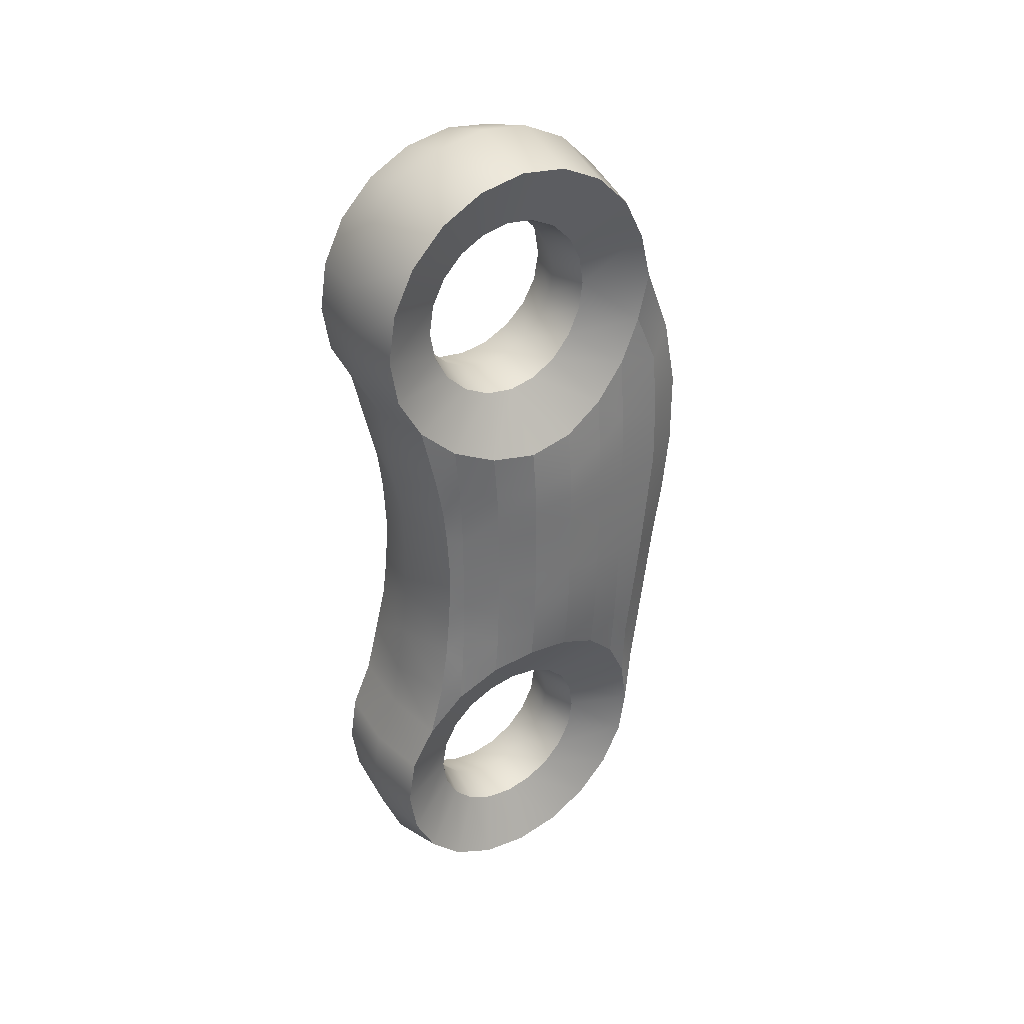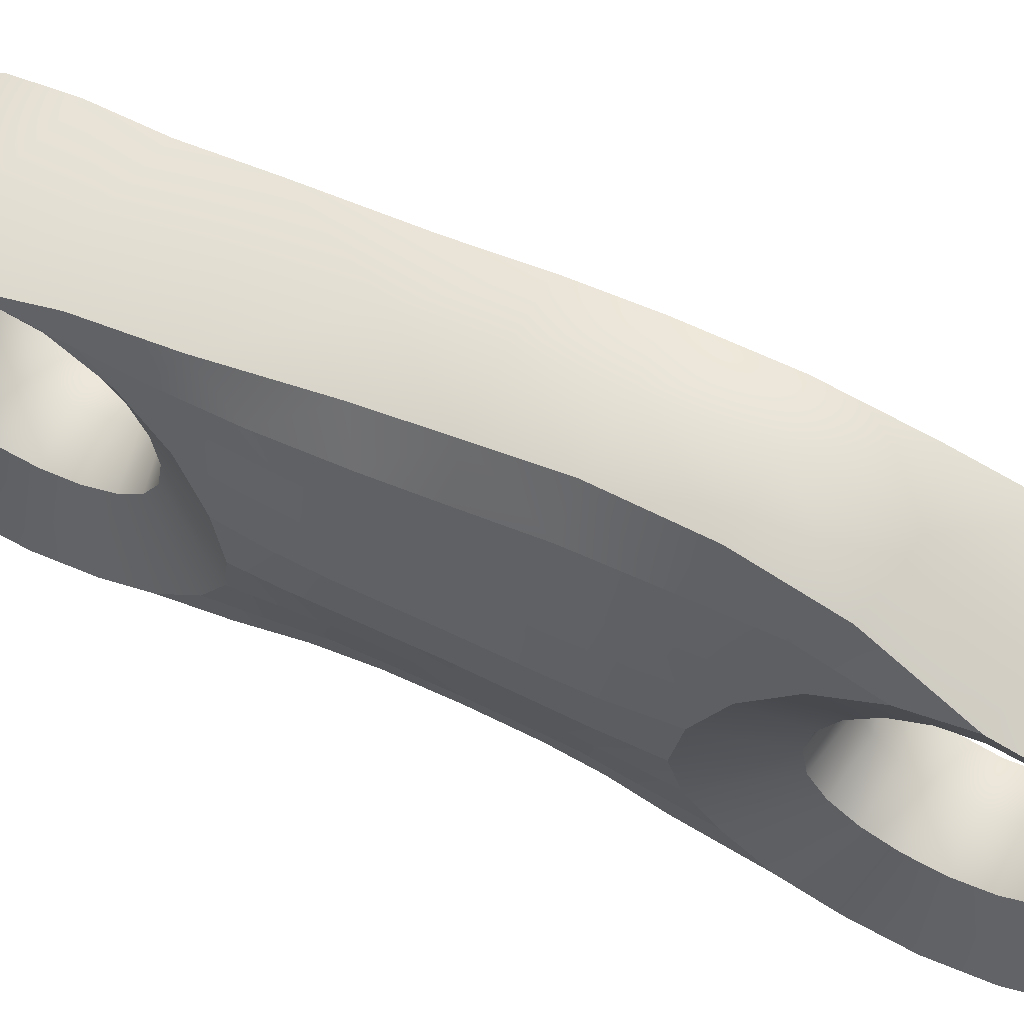
<metadata>
{"format":"obj","ext":"obj","renderer":"f3d","projection":"perspective","resolution":1024,"background":"white","views":[{"elev":35.5,"azim":55.3,"up":"+Z"},{"elev":63.2,"azim":-63.8,"up":"+Y"}]}
</metadata>
<code>
v -0.5094 2.097 -4.92
v -0.5094 2.468 -4.862
v -0.5094 2.803 -4.691
v -0.5094 3.068 -4.426
v -0.5094 3.239 -4.091
v -0.5098 3.297 -3.72
v -0.5178 3.239 -3.35
v -0.5352 3.068 -3.015
v -0.5575 2.803 -2.75
v -0.578 2.468 -2.579
v -0.5854 2.099 -2.52
v -0.5771 1.729 -2.579
v -0.5575 1.394 -2.75
v -0.5349 1.127 -3.015
v -0.5176 0.9562 -3.35
v -0.5098 0.8975 -3.72
v -0.5094 0.9562 -4.091
v -0.5094 1.127 -4.426
v -0.5094 1.392 -4.691
v -0.5094 1.727 -4.862
v 0.5094 2.097 -4.92
v 0.5094 2.468 -4.862
v 0.5094 2.803 -4.691
v 0.5094 3.068 -4.426
v 0.5094 3.239 -4.091
v 0.51 3.297 -3.72
v 0.5184 3.239 -3.35
v 0.5362 3.068 -3.015
v 0.5589 2.803 -2.75
v 0.578 2.468 -2.579
v 0.5854 2.099 -2.52
v 0.5771 1.729 -2.579
v 0.5534 1.394 -2.75
v 0.5322 1.127 -3.015
v 0.5161 0.9562 -3.35
v 0.5094 0.8975 -3.72
v 0.5094 0.9562 -4.091
v 0.5094 1.127 -4.426
v 0.5094 1.392 -4.691
v 0.5094 1.727 -4.862
v 0.8426 2.097 -5.72
v 0.8426 2.715 -5.623
v 0.8426 3.273 -5.339
v 0.8426 3.715 -4.896
v 0.8426 4 -4.339
v 0.8435 4.097 -3.72
v 0.8498 4 -3.102
v 0.8962 3.715 -2.545
v 0.9755 3.273 -2.102
v 1.054 2.719 -1.818
v 1.074 2.117 -1.72
v 1.004 1.529 -1.818
v 0.933 0.9641 -2.102
v 0.8892 0.4896 -2.558
v 0.8479 0.1955 -3.102
v 0.8426 0.09745 -3.72
v 0.8426 0.1953 -4.339
v 0.8426 0.4794 -4.896
v 0.8426 0.9219 -5.339
v 0.8426 1.479 -5.623
v -0.8426 2.097 -5.72
v -0.8426 2.715 -5.623
v -0.8426 3.273 -5.339
v -0.8426 3.715 -4.896
v -0.8426 4 -4.339
v -0.8435 4.098 -3.72
v -0.8494 4 -3.102
v -0.8952 3.715 -2.545
v -0.974 3.273 -2.102
v -1.054 2.72 -1.818
v -1.072 2.12 -1.72
v -1.002 1.531 -1.818
v -0.9338 0.9646 -2.102
v -0.8901 0.4897 -2.558
v -0.8484 0.1955 -3.102
v -0.8426 0.09745 -3.72
v -0.8426 0.1953 -4.339
v -0.8426 0.4794 -4.896
v -0.8426 0.9219 -5.339
v -0.8426 1.479 -5.623
v -0.5826 2.099 2.519
v -0.5754 2.469 2.577
v -0.5566 2.803 2.748
v -0.5345 3.068 3.013
v -0.5174 3.239 3.348
v -0.5098 3.297 3.719
v -0.5094 3.239 4.09
v -0.5094 3.068 4.424
v -0.5094 2.803 4.69
v -0.5094 2.468 4.86
v -0.5094 2.097 4.919
v -0.5094 1.727 4.86
v -0.5094 1.392 4.69
v -0.5094 1.127 4.424
v -0.5094 0.9562 4.09
v -0.5094 0.8975 3.719
v -0.5139 0.9562 3.348
v -0.5283 1.127 3.013
v -0.5514 1.395 2.748
v -0.5745 1.73 2.577
v 0.5826 2.099 2.519
v 0.5754 2.469 2.577
v 0.5552 2.803 2.748
v 0.5333 3.068 3.013
v 0.5167 3.239 3.348
v 0.5096 3.297 3.719
v 0.5094 3.239 4.09
v 0.5094 3.068 4.424
v 0.5094 2.803 4.69
v 0.5094 2.468 4.86
v 0.5094 2.097 4.919
v 0.5094 1.727 4.86
v 0.5094 1.392 4.69
v 0.5094 1.127 4.424
v 0.5094 0.9562 4.09
v 0.5094 0.8975 3.719
v 0.5167 0.9562 3.348
v 0.5332 1.127 3.013
v 0.5552 1.395 2.748
v 0.5745 1.73 2.577
v 1.068 2.121 1.719
v 1.05 2.72 1.817
v 0.9682 3.273 2.101
v 0.891 3.715 2.543
v 0.8479 4 3.101
v 0.8435 4.154 3.719
v 0.8426 4 4.337
v 0.8426 3.715 4.894
v 0.8426 3.273 5.337
v 0.8426 2.715 5.621
v 0.8426 2.097 5.719
v 0.8426 1.479 5.621
v 0.8426 0.9219 5.337
v 0.8426 0.4794 4.894
v 0.8426 0.1953 4.337
v 0.8426 0.09745 3.719
v 0.8475 0.1957 3.101
v 0.8871 0.4904 2.554
v 0.9287 0.9669 2.101
v 0.9963 1.534 1.817
v -1.07 2.12 1.719
v -1.05 2.72 1.817
v -0.9722 3.273 2.101
v -0.8938 3.715 2.543
v -0.8488 4 3.101
v -0.8435 4.153 3.722
v -0.8426 4 4.337
v -0.8426 3.715 4.894
v -0.8426 3.273 5.337
v -0.8426 2.715 5.621
v -0.8426 2.097 5.719
v -0.8426 1.479 5.621
v -0.8426 0.9219 5.337
v -0.8426 0.4794 4.894
v -0.8426 0.1953 4.337
v -0.8426 0.09745 3.719
v -0.8461 0.1956 3.101
v -0.8841 0.4903 2.554
v -0.9244 0.9669 2.101
v -0.9979 1.533 1.817
v 1.085 2.168 0.02016
v 0.9694 1.62 0.02286
v 0.8656 1.104 0.02414
v 0.84 0.9016 0.02142
v -0.84 0.9016 0.02099
v -0.8656 1.104 0.02414
v -0.9694 1.62 0.02286
v -1.085 2.168 0.02016
v -1.116 2.736 0.02287
v -1.06 3.28 0.02414
v -1.002 3.717 0.01892
v -0.9292 4.252 0.004753
v -0.6846 4.735 -0.02615
v 0.6846 4.735 -0.02758
v 0.9292 4.252 0.004753
v 1.002 3.717 0.01892
v 1.06 3.28 0.02414
v 1.116 2.736 0.02287
v 1.091 2.16 0.765
v 0.9752 1.609 0.8155
v 0.872 1.086 0.9765
v 0.848 0.8064 1.174
v -0.848 0.8064 1.174
v -0.872 1.086 0.9765
v -0.9752 1.609 0.8155
v -1.091 2.16 0.765
v -1.117 2.731 0.8155
v -1.055 3.277 0.9765
v -0.9891 3.716 1.174
v -0.8994 4.346 1.481
v -0.6741 4.83 1.797
v 0.6741 4.831 1.784
v 0.8994 4.346 1.481
v 0.9891 3.716 1.174
v 1.055 3.277 0.9765
v 1.117 2.731 0.8155
v 1.091 2.158 -0.7993
v 0.9764 1.606 -0.8453
v 0.8762 1.081 -1.019
v 0.8562 0.7974 -1.246
v -0.8556 0.7978 -1.246
v -0.8757 1.082 -1.019
v -0.9765 1.607 -0.8453
v -1.091 2.158 -0.7993
v -1.117 2.731 -0.8453
v -1.055 3.277 -1.019
v -0.9871 3.715 -1.258
v -0.9301 4.07 -1.517
v -0.7468 4.372 -2.039
v 0.7451 4.372 -2.089
v 0.9297 4.07 -1.526
v 0.9871 3.715 -1.258
v 1.055 3.277 -1.019
v 1.117 2.731 -0.8453
v -0 2.08 5.991
v -0 1.438 5.89
v -0 0.859 5.595
v -0 0.3993 5.135
v -0 0.07098 4.424
v -0 0.002437 3.66
v -0 0.1041 3.018
v -0 0.4036 2.451
v -0 0.5981 1.166
v -0 0.6927 0.001982
v 0 0.5901 -1.302
v 0 0.4037 -2.577
v 0 0.1041 -3.142
v 0 0.002437 -3.784
v 0 0.1041 -4.426
v 0 0.3993 -5.137
v 0 0.859 -5.596
v 0 1.438 -5.891
v 0 2.08 -5.993
v 0 2.722 -5.891
v 0 3.302 -5.596
v 0 3.761 -5.137
v 0 4.057 -4.557
v 0 4.159 -3.915
v 0 4.444 -2.13
v 0 4.877 -0.02668
v 0 5.02 1.896
v -0 4.214 3.915
v -0 4.057 4.556
v -0 3.761 5.135
v -0 3.302 5.595
v -0 2.722 5.89
v 1.105 2.727 1.199
v 1.091 2.149 1.116
v 0.9847 1.589 1.199
v 0.8971 1.047 1.418
v 0.8796 0.6941 1.698
v -0 0.5017 1.709
v -0.8791 0.6941 1.698
v -0.8971 1.047 1.418
v -0.989 1.586 1.199
v -1.091 2.149 1.116
v -1.105 2.727 1.199
v -1.034 3.275 1.418
v -0.9602 3.715 1.705
v -0.8644 4.306 2.389
v -0.7144 4.613 2.733
v -0 4.731 2.891
v 0.7142 4.614 2.731
v 0.8637 4.306 2.389
v 0.9601 3.715 1.705
v 1.034 3.275 1.418
v 1.117 2.734 0.4544
v 1.09 2.164 0.426
v 0.9785 1.612 0.4544
v 0.869 1.098 0.5539
v 0.8363 0.8662 0.6705
v -0 0.6835 0.6543
v -0.8363 0.8662 0.6705
v -0.869 1.098 0.5539
v -0.9785 1.612 0.4544
v -1.09 2.164 0.426
v -1.117 2.734 0.4544
v -1.061 3.279 0.5539
v -1.001 3.716 0.6176
v -0.9153 4.346 0.7573
v -0.661 4.848 0.7952
v -0 4.995 0.8617
v 0.661 4.848 0.794
v 0.9153 4.346 0.7573
v 1.001 3.716 0.6176
v 1.061 3.279 0.5539
v 1.117 2.734 -0.419
v 1.09 2.163 -0.3947
v 0.9791 1.612 -0.419
v 0.8702 1.098 -0.5241
v 0.8377 0.8656 -0.6495
v 0 0.6761 -0.6664
v -0.8377 0.8655 -0.6554
v -0.8704 1.098 -0.5241
v -0.9794 1.612 -0.419
v -1.09 2.163 -0.3947
v -1.117 2.734 -0.419
v -1.062 3.279 -0.5241
v -1.002 3.716 -0.5924
v -0.9395 4.168 -0.6836
v -0.6936 4.586 -0.8536
v 0 4.694 -0.9012
v 0.6936 4.585 -0.8728
v 0.9395 4.168 -0.6891
v 1.002 3.716 -0.5924
v 1.062 3.279 -0.5241
v 1.092 2.14 -1.254
v 0.9972 1.572 -1.334
v 0.912 1.026 -1.566
v 0.8951 0.6695 -1.871
v 0 0.486 -1.938
v -0.8948 0.6701 -1.871
v -0.9112 1.027 -1.566
v -0.9924 1.576 -1.334
v -1.091 2.143 -1.254
v -1.099 2.725 -1.334
v -1.026 3.274 -1.566
v -0.9502 3.715 -1.874
v -0.8938 4 -2.27
v -0.7584 4.24 -2.955
v 0 4.306 -3.097
v 0.7585 4.239 -2.955
v 0.8941 4 -2.27
v 0.9502 3.715 -1.874
v 1.026 3.274 -1.566
v 1.099 2.725 -1.334
v 0.01316 2.097 2.65
v 0.01307 2.428 2.702
v 0.01287 2.726 2.854
v 0.0126 2.962 3.09
v 0.0124 3.114 3.388
v 0.01233 3.166 3.719
v 0.01233 3.114 4.049
v 0.01233 2.962 4.347
v 0.01233 2.726 4.584
v 0.01233 2.428 4.735
v 0.01233 2.097 4.788
v 0.01233 1.767 4.735
v 0.01233 1.469 4.584
v 0.01233 1.233 4.347
v 0.01233 1.081 4.049
v 0.01233 1.029 3.719
v 0.01239 1.081 3.388
v 0.0126 1.233 3.09
v 0.01286 1.469 2.854
v 0.01306 1.767 2.702
v 0.0127 2.097 -4.78
v 0.0127 2.425 -4.728
v 0.0127 2.72 -4.578
v 0.0127 2.955 -4.343
v 0.0127 3.105 -4.048
v 0.0127 3.157 -3.72
v 0.01279 3.105 -3.393
v 0.01302 2.955 -3.098
v 0.01329 2.72 -2.863
v 0.0135 2.425 -2.713
v 0.0136 2.097 -2.661
v 0.01349 1.77 -2.713
v 0.01328 1.475 -2.863
v 0.01299 1.24 -3.098
v 0.01277 1.09 -3.393
v 0.0127 1.038 -3.72
v 0.0127 1.09 -4.048
v 0.0127 1.24 -4.343
v 0.0127 1.475 -4.578
v 0.0127 1.77 -4.728
f 2 1 348
f 348 1 347
f 3 2 349
f 349 2 348
f 4 3 350
f 350 3 349
f 5 4 351
f 351 4 350
f 15 361 16
f 16 361 362
f 17 16 363
f 363 16 362
f 18 17 364
f 364 17 363
f 19 18 365
f 365 18 364
f 20 19 366
f 366 19 365
f 1 20 347
f 347 20 366
f 22 21 42
f 42 21 41
f 23 22 43
f 43 22 42
f 24 23 44
f 44 23 43
f 25 24 45
f 45 24 44
f 36 35 56
f 56 35 55
f 37 36 57
f 57 36 56
f 38 37 58
f 58 37 57
f 39 38 59
f 59 38 58
f 40 39 60
f 60 39 59
f 21 40 41
f 41 40 60
f 42 41 234
f 234 41 233
f 43 42 235
f 235 42 234
f 44 43 236
f 236 43 235
f 45 44 237
f 237 44 236
f 55 227 56
f 56 227 228
f 56 228 57
f 57 228 229
f 57 229 58
f 58 229 230
f 58 230 59
f 59 230 231
f 59 231 60
f 60 231 232
f 60 232 41
f 41 232 233
f 62 61 2
f 2 61 1
f 63 62 3
f 3 62 2
f 64 63 4
f 4 63 3
f 65 64 5
f 5 64 4
f 66 65 6
f 6 65 5
f 75 15 76
f 76 15 16
f 77 76 17
f 17 76 16
f 78 77 18
f 18 77 17
f 79 78 19
f 19 78 18
f 80 79 20
f 20 79 19
f 61 80 1
f 1 80 20
f 88 87 334
f 334 87 333
f 89 88 335
f 335 88 334
f 90 89 336
f 336 89 335
f 91 90 337
f 337 90 336
f 92 91 338
f 338 91 337
f 93 92 339
f 339 92 338
f 94 93 340
f 340 93 339
f 95 94 341
f 341 94 340
f 96 95 342
f 342 95 341
f 97 96 343
f 343 96 342
f 107 106 127
f 127 106 126
f 108 107 128
f 128 107 127
f 109 108 129
f 129 108 128
f 110 109 130
f 130 109 129
f 111 110 131
f 131 110 130
f 112 111 132
f 132 111 131
f 113 112 133
f 133 112 132
f 114 113 134
f 134 113 133
f 115 114 135
f 135 114 134
f 116 115 136
f 136 115 135
f 116 136 117
f 117 136 137
f 127 243 128
f 128 243 244
f 128 244 129
f 129 244 245
f 129 245 130
f 130 245 246
f 130 246 131
f 131 246 215
f 132 131 216
f 216 131 215
f 133 132 217
f 217 132 216
f 134 133 218
f 218 133 217
f 135 134 219
f 219 134 218
f 136 135 220
f 220 135 219
f 136 220 137
f 137 220 221
f 148 147 88
f 88 147 87
f 149 148 89
f 89 148 88
f 150 149 90
f 90 149 89
f 151 150 91
f 91 150 90
f 152 151 92
f 92 151 91
f 153 152 93
f 93 152 92
f 154 153 94
f 94 153 93
f 155 154 95
f 95 154 94
f 156 155 96
f 96 155 95
f 157 156 97
f 97 156 96
f 352 6 351
f 351 6 5
f 46 26 45
f 45 26 25
f 46 45 238
f 238 45 237
f 47 27 46
f 46 27 26
f 48 28 47
f 47 28 27
f 105 125 106
f 106 125 126
f 323 47 322
f 322 47 46
f 49 29 48
f 48 29 28
f 124 125 104
f 104 125 105
f 324 48 323
f 323 48 47
f 355 356 9
f 9 356 10
f 356 357 10
f 10 357 11
f 83 329 84
f 84 329 330
f 104 103 124
f 124 103 123
f 325 49 324
f 324 49 48
f 82 328 83
f 83 328 329
f 29 49 30
f 30 49 50
f 103 102 123
f 123 102 122
f 326 50 325
f 325 50 49
f 120 140 101
f 101 140 121
f 81 327 82
f 82 327 328
f 32 31 52
f 52 31 51
f 102 101 122
f 122 101 121
f 51 31 50
f 50 31 30
f 307 51 326
f 326 51 50
f 52 51 308
f 308 51 307
f 361 15 360
f 360 15 14
f 98 97 344
f 344 97 343
f 33 32 53
f 53 32 52
f 34 33 54
f 54 33 53
f 35 34 55
f 55 34 54
f 138 118 137
f 137 118 117
f 118 138 119
f 119 138 139
f 119 139 120
f 120 139 140
f 54 53 310
f 310 53 309
f 53 52 309
f 309 52 308
f 333 87 332
f 332 87 86
f 126 242 127
f 127 242 243
f 87 147 86
f 86 147 146
f 352 353 6
f 6 353 7
f 353 354 7
f 7 354 8
f 238 321 46
f 46 321 322
f 85 331 86
f 86 331 332
f 354 355 8
f 8 355 9
f 84 330 85
f 85 330 331
f 67 66 7
f 7 66 6
f 146 145 86
f 86 145 85
f 319 320 67
f 67 320 66
f 7 8 67
f 67 8 68
f 144 84 145
f 145 84 85
f 318 319 68
f 68 319 67
f 143 83 144
f 144 83 84
f 69 68 9
f 9 68 8
f 317 318 69
f 69 318 68
f 70 69 10
f 10 69 9
f 142 82 143
f 143 82 83
f 316 317 70
f 70 317 69
f 346 327 100
f 100 327 81
f 344 345 98
f 98 345 99
f 345 346 99
f 99 346 100
f 71 70 11
f 11 70 10
f 82 142 81
f 81 142 141
f 315 316 71
f 71 316 70
f 358 12 357
f 357 12 11
f 359 13 358
f 358 13 12
f 360 14 359
f 359 14 13
f 12 72 11
f 11 72 71
f 13 73 12
f 12 73 72
f 73 13 74
f 74 13 14
f 15 75 14
f 14 75 74
f 158 157 98
f 98 157 97
f 159 158 99
f 99 158 98
f 99 100 159
f 159 100 160
f 100 81 160
f 160 81 141
f 227 55 226
f 226 55 54
f 222 138 221
f 221 138 137
f 310 311 54
f 54 311 226
f 74 312 73
f 73 312 313
f 72 314 71
f 71 314 315
f 73 313 72
f 72 313 314
f 269 162 268
f 268 162 161
f 270 163 269
f 269 163 162
f 271 164 270
f 270 164 163
f 224 164 272
f 272 164 271
f 166 165 274
f 274 165 273
f 167 166 275
f 275 166 274
f 168 167 276
f 276 167 275
f 168 276 169
f 169 276 277
f 169 277 170
f 170 277 278
f 170 278 171
f 171 278 279
f 171 279 172
f 172 279 280
f 172 280 173
f 173 280 281
f 174 240 283
f 283 240 282
f 175 174 284
f 284 174 283
f 176 175 285
f 285 175 284
f 177 176 286
f 286 176 285
f 286 267 177
f 177 267 178
f 267 268 178
f 178 268 161
f 249 180 248
f 248 180 179
f 250 181 249
f 249 181 180
f 251 182 250
f 250 182 181
f 182 251 223
f 223 251 252
f 184 183 254
f 254 183 253
f 185 184 255
f 255 184 254
f 186 185 256
f 256 185 255
f 186 256 187
f 187 256 257
f 187 257 188
f 188 257 258
f 188 258 189
f 189 258 259
f 189 259 190
f 190 259 260
f 190 260 191
f 191 260 261
f 192 241 263
f 263 241 262
f 193 192 264
f 264 192 263
f 194 193 265
f 265 193 264
f 195 194 266
f 266 194 265
f 266 247 195
f 195 247 196
f 179 196 248
f 248 196 247
f 198 197 289
f 289 197 288
f 199 198 290
f 290 198 289
f 200 199 291
f 291 199 290
f 225 200 292
f 292 200 291
f 201 293 202
f 202 293 294
f 202 294 203
f 203 294 295
f 203 295 204
f 204 295 296
f 205 204 297
f 297 204 296
f 206 205 298
f 298 205 297
f 207 206 299
f 299 206 298
f 208 207 300
f 300 207 299
f 209 208 301
f 301 208 300
f 239 302 210
f 210 302 303
f 304 211 303
f 303 211 210
f 305 212 304
f 304 212 211
f 306 213 305
f 305 213 212
f 287 214 306
f 306 214 213
f 288 197 287
f 287 197 214
f 215 151 216
f 216 151 152
f 216 152 217
f 217 152 153
f 217 153 218
f 218 153 154
f 218 154 219
f 219 154 155
f 219 155 220
f 220 155 156
f 221 220 157
f 157 220 156
f 157 158 221
f 221 158 222
f 183 223 253
f 253 223 252
f 224 272 165
f 165 272 273
f 225 292 201
f 201 292 293
f 226 311 74
f 74 311 312
f 74 75 226
f 226 75 227
f 228 227 76
f 76 227 75
f 229 228 77
f 77 228 76
f 230 229 78
f 78 229 77
f 231 230 79
f 79 230 78
f 232 231 80
f 80 231 79
f 233 232 61
f 61 232 80
f 233 61 234
f 234 61 62
f 234 62 235
f 235 62 63
f 235 63 236
f 236 63 64
f 236 64 237
f 237 64 65
f 66 238 65
f 65 238 237
f 320 321 66
f 66 321 238
f 239 209 302
f 302 209 301
f 282 240 281
f 281 240 173
f 262 241 261
f 261 241 191
f 243 242 147
f 147 242 146
f 244 243 148
f 148 243 147
f 245 244 149
f 149 244 148
f 246 245 150
f 150 245 149
f 215 246 151
f 151 246 150
f 248 247 121
f 121 247 122
f 140 249 121
f 121 249 248
f 139 250 140
f 140 250 249
f 138 251 139
f 139 251 250
f 252 251 222
f 222 251 138
f 252 222 253
f 253 222 158
f 254 253 159
f 159 253 158
f 255 254 160
f 160 254 159
f 256 255 141
f 141 255 160
f 256 141 257
f 257 141 142
f 257 142 258
f 258 142 143
f 258 143 259
f 259 143 144
f 259 144 260
f 260 144 145
f 260 145 261
f 261 145 146
f 242 262 146
f 146 262 261
f 263 262 126
f 126 262 242
f 264 263 125
f 125 263 126
f 265 264 124
f 124 264 125
f 266 265 123
f 123 265 124
f 247 266 122
f 122 266 123
f 196 179 267
f 267 179 268
f 180 269 179
f 179 269 268
f 181 270 180
f 180 270 269
f 182 271 181
f 181 271 270
f 271 182 272
f 272 182 223
f 273 272 183
f 183 272 223
f 274 273 184
f 184 273 183
f 275 274 185
f 185 274 184
f 276 275 186
f 186 275 185
f 276 186 277
f 277 186 187
f 277 187 278
f 278 187 188
f 278 188 279
f 279 188 189
f 279 189 280
f 280 189 190
f 280 190 281
f 281 190 191
f 241 282 191
f 191 282 281
f 283 282 192
f 192 282 241
f 284 283 193
f 193 283 192
f 285 284 194
f 194 284 193
f 286 285 195
f 195 285 194
f 267 286 196
f 196 286 195
f 161 288 178
f 178 288 287
f 289 288 162
f 162 288 161
f 290 289 163
f 163 289 162
f 291 290 164
f 164 290 163
f 292 291 224
f 224 291 164
f 292 224 293
f 293 224 165
f 293 165 294
f 294 165 166
f 294 166 295
f 295 166 167
f 295 167 296
f 296 167 168
f 297 296 169
f 169 296 168
f 298 297 170
f 170 297 169
f 299 298 171
f 171 298 170
f 300 299 172
f 172 299 171
f 301 300 173
f 173 300 172
f 240 302 173
f 173 302 301
f 303 302 174
f 174 302 240
f 175 304 174
f 174 304 303
f 176 305 175
f 175 305 304
f 177 306 176
f 176 306 305
f 178 287 177
f 177 287 306
f 308 307 198
f 198 307 197
f 309 308 199
f 199 308 198
f 310 309 200
f 200 309 199
f 311 310 225
f 225 310 200
f 311 225 312
f 312 225 201
f 312 201 313
f 313 201 202
f 313 202 314
f 314 202 203
f 314 203 315
f 315 203 204
f 316 315 205
f 205 315 204
f 317 316 206
f 206 316 205
f 318 317 207
f 207 317 206
f 319 318 208
f 208 318 207
f 320 319 209
f 209 319 208
f 321 320 239
f 239 320 209
f 321 239 322
f 322 239 210
f 211 323 210
f 210 323 322
f 212 324 211
f 211 324 323
f 213 325 212
f 212 325 324
f 214 326 213
f 213 326 325
f 197 307 214
f 214 307 326
f 101 102 327
f 327 102 328
f 329 328 103
f 103 328 102
f 330 329 104
f 104 329 103
f 331 330 105
f 105 330 104
f 332 331 106
f 106 331 105
f 107 333 106
f 106 333 332
f 334 333 108
f 108 333 107
f 335 334 109
f 109 334 108
f 336 335 110
f 110 335 109
f 337 336 111
f 111 336 110
f 338 337 112
f 112 337 111
f 339 338 113
f 113 338 112
f 340 339 114
f 114 339 113
f 341 340 115
f 115 340 114
f 342 341 116
f 116 341 115
f 342 116 343
f 343 116 117
f 118 344 117
f 117 344 343
f 119 345 118
f 118 345 344
f 345 119 346
f 346 119 120
f 346 120 327
f 327 120 101
f 348 347 22
f 22 347 21
f 349 348 23
f 23 348 22
f 350 349 24
f 24 349 23
f 351 350 25
f 25 350 24
f 26 352 25
f 25 352 351
f 27 353 26
f 26 353 352
f 28 354 27
f 27 354 353
f 29 355 28
f 28 355 354
f 30 356 29
f 29 356 355
f 31 357 30
f 30 357 356
f 31 32 357
f 357 32 358
f 32 33 358
f 358 33 359
f 33 34 359
f 359 34 360
f 361 360 35
f 35 360 34
f 362 361 36
f 36 361 35
f 363 362 37
f 37 362 36
f 364 363 38
f 38 363 37
f 365 364 39
f 39 364 38
f 366 365 40
f 40 365 39
f 347 366 21
f 21 366 40

</code>
